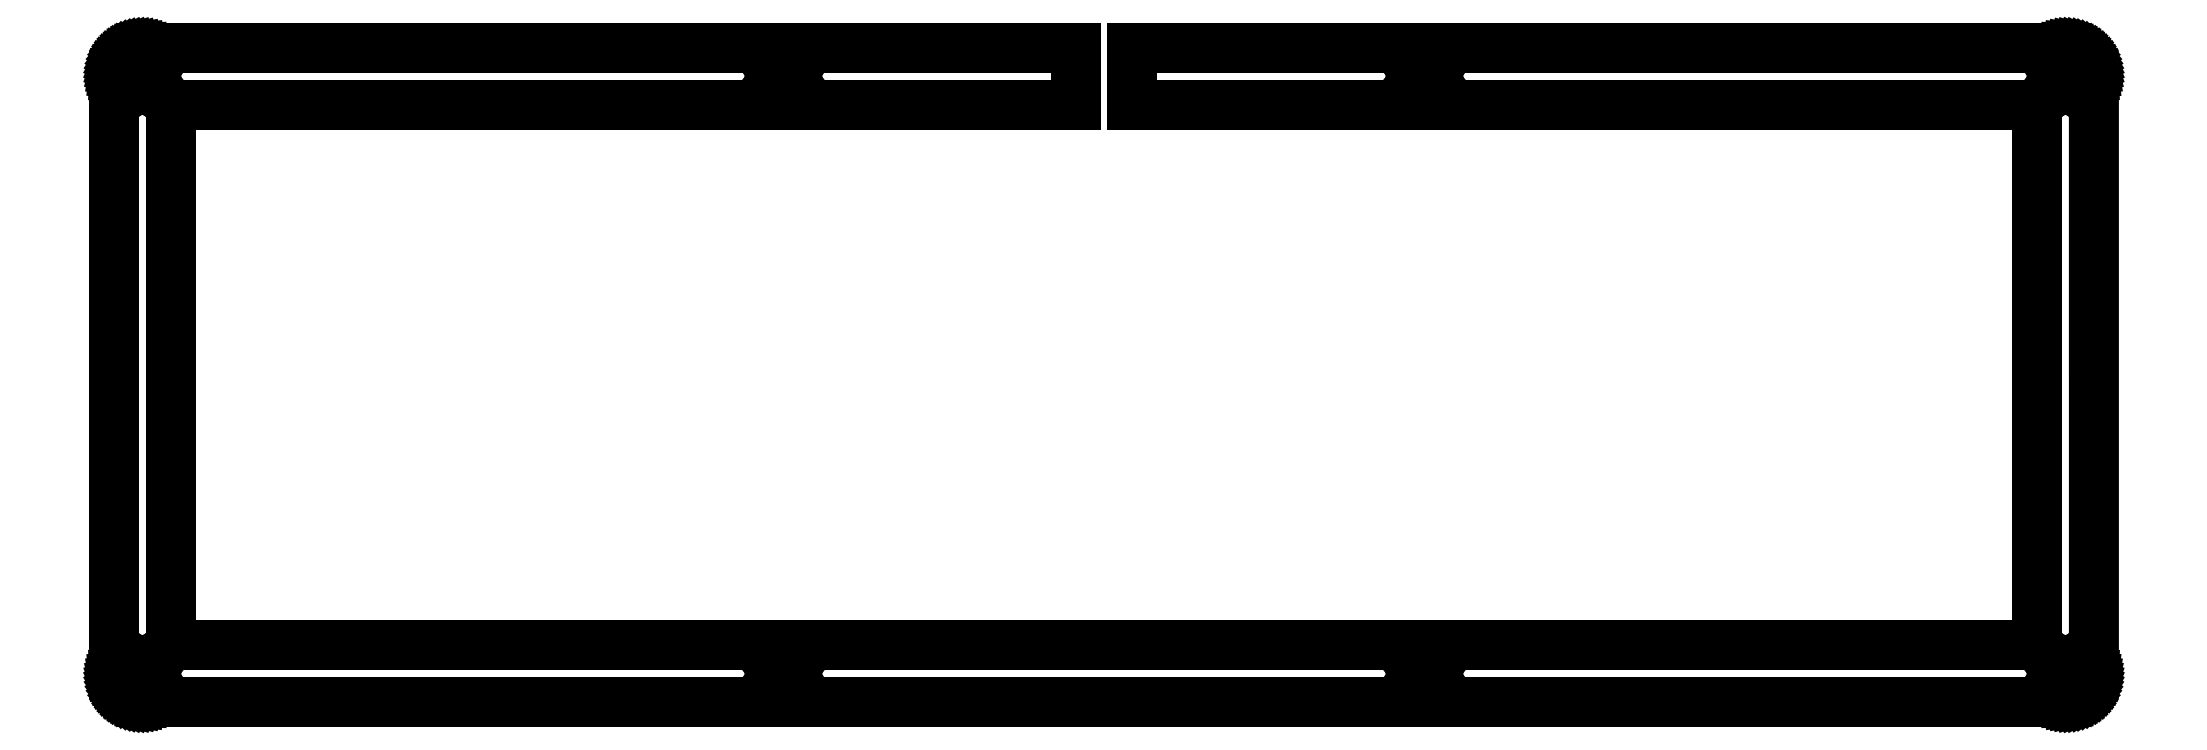
<metadata>
{"format":"dxf","ext":"dxf","renderer":"ezdxf+matplotlib","layout":"modelspace","background":"white","min_lineweight":24,"dpi":150}
</metadata>
<code>
0
SECTION
2
ENTITIES
0
LINE
8
0
10
348.7
20
5.093
30
0
11
348.7
21
110.3
31
0
0
LINE
8
0
10
348.7
20
110.3
30
0
11
348.7
21
110.7
31
0
0
LINE
8
0
10
348.7
20
110.7
30
0
11
348.6
21
111.1
31
0
0
LINE
8
0
10
348.6
20
111.1
30
0
11
348.6
21
111.5
31
0
0
LINE
8
0
10
348.6
20
111.5
30
0
11
348.5
21
111.9
31
0
0
LINE
8
0
10
348.5
20
111.9
30
0
11
348.3
21
112.3
31
0
0
LINE
8
0
10
348.3
20
112.3
30
0
11
348.2
21
112.6
31
0
0
LINE
8
0
10
348.2
20
112.6
30
0
11
348
21
113
31
0
0
LINE
8
0
10
348
20
113
30
0
11
347.8
21
113.3
31
0
0
LINE
8
0
10
347.8
20
113.3
30
0
11
347.5
21
113.6
31
0
0
LINE
8
0
10
347.5
20
113.6
30
0
11
347.2
21
113.9
31
0
0
LINE
8
0
10
347.2
20
113.9
30
0
11
347
21
114.1
31
0
0
LINE
8
0
10
347
20
114.1
30
0
11
346.6
21
114.4
31
0
0
LINE
8
0
10
346.6
20
114.4
30
0
11
346.3
21
114.6
31
0
0
LINE
8
0
10
346.3
20
114.6
30
0
11
346
21
114.8
31
0
0
LINE
8
0
10
346
20
114.8
30
0
11
345.6
21
115
31
0
0
LINE
8
0
10
345.6
20
115
30
0
11
345.3
21
115.1
31
0
0
LINE
8
0
10
345.3
20
115.1
30
0
11
344.9
21
115.2
31
0
0
LINE
8
0
10
344.9
20
115.2
30
0
11
344.5
21
115.3
31
0
0
LINE
8
0
10
344.5
20
115.3
30
0
11
344.1
21
115.3
31
0
0
LINE
8
0
10
344.1
20
115.3
30
0
11
343.7
21
115.3
31
0
0
LINE
8
0
10
343.7
20
115.3
30
0
11
179.4
21
115.3
31
0
0
LINE
8
0
10
179.4
20
115.3
30
0
11
179.4
21
105.3
31
0
0
LINE
8
0
10
179.4
20
105.3
30
0
11
338.7
21
105.3
31
0
0
LINE
8
0
10
338.7
20
105.3
30
0
11
338.7
21
10.09
31
0
0
LINE
8
0
10
338.7
20
10.09
30
0
11
10.09
21
10.09
31
0
0
LINE
8
0
10
10.09
20
10.09
30
0
11
10.09
21
105.3
31
0
0
LINE
8
0
10
10.09
20
105.3
30
0
11
169.4
21
105.3
31
0
0
LINE
8
0
10
169.4
20
105.3
30
0
11
169.4
21
115.3
31
0
0
LINE
8
0
10
169.4
20
115.3
30
0
11
5.093
21
115.3
31
0
0
LINE
8
0
10
5.093
20
115.3
30
0
11
4.702
21
115.3
31
0
0
LINE
8
0
10
4.702
20
115.3
30
0
11
4.312
21
115.3
31
0
0
LINE
8
0
10
4.312
20
115.3
30
0
11
3.927
21
115.2
31
0
0
LINE
8
0
10
3.927
20
115.2
30
0
11
3.548
21
115.1
31
0
0
LINE
8
0
10
3.548
20
115.1
30
0
11
3.181
21
115
31
0
0
LINE
8
0
10
3.181
20
115
30
0
11
2.824
21
114.8
31
0
0
LINE
8
0
10
2.824
20
114.8
30
0
11
2.482
21
114.6
31
0
0
LINE
8
0
10
2.482
20
114.6
30
0
11
2.155
21
114.4
31
0
0
LINE
8
0
10
2.155
20
114.4
30
0
11
1.847
21
114.1
31
0
0
LINE
8
0
10
1.847
20
114.1
30
0
11
1.557
21
113.9
31
0
0
LINE
8
0
10
1.557
20
113.9
30
0
11
1.291
21
113.6
31
0
0
LINE
8
0
10
1.291
20
113.6
30
0
11
1.049
21
113.3
31
0
0
LINE
8
0
10
1.049
20
113.3
30
0
11
0.831
21
113
31
0
0
LINE
8
0
10
0.831
20
113
30
0
11
0.6394
21
112.6
31
0
0
LINE
8
0
10
0.6394
20
112.6
30
0
11
0.4754
21
112.3
31
0
0
LINE
8
0
10
0.4754
20
112.3
30
0
11
0.339
21
111.9
31
0
0
LINE
8
0
10
0.339
20
111.9
30
0
11
0.2315
21
111.5
31
0
0
LINE
8
0
10
0.2315
20
111.5
30
0
11
0.1557
21
111.1
31
0
0
LINE
8
0
10
0.1557
20
111.1
30
0
11
0.1089
21
110.7
31
0
0
LINE
8
0
10
0.1089
20
110.7
30
0
11
0.09371
21
110.3
31
0
0
LINE
8
0
10
0.09371
20
110.3
30
0
11
0.09371
21
5.093
31
0
0
LINE
8
0
10
0.09371
20
5.093
30
0
11
0.1089
21
4.702
31
0
0
LINE
8
0
10
0.1089
20
4.702
30
0
11
0.1557
21
4.311
31
0
0
LINE
8
0
10
0.1557
20
4.311
30
0
11
0.2315
21
3.926
31
0
0
LINE
8
0
10
0.2315
20
3.926
30
0
11
0.339
21
3.548
31
0
0
LINE
8
0
10
0.339
20
3.548
30
0
11
0.4754
21
3.181
31
0
0
LINE
8
0
10
0.4754
20
3.181
30
0
11
0.6394
21
2.824
31
0
0
LINE
8
0
10
0.6394
20
2.824
30
0
11
0.831
21
2.482
31
0
0
LINE
8
0
10
0.831
20
2.482
30
0
11
1.049
21
2.154
31
0
0
LINE
8
0
10
1.049
20
2.154
30
0
11
1.291
21
1.848
31
0
0
LINE
8
0
10
1.291
20
1.848
30
0
11
1.557
21
1.557
31
0
0
LINE
8
0
10
1.557
20
1.557
30
0
11
1.847
21
1.291
31
0
0
LINE
8
0
10
1.847
20
1.291
30
0
11
2.155
21
1.049
31
0
0
LINE
8
0
10
2.155
20
1.049
30
0
11
2.482
21
0.8296
31
0
0
LINE
8
0
10
2.482
20
0.8296
30
0
11
2.824
21
0.638
31
0
0
LINE
8
0
10
2.824
20
0.638
30
0
11
3.181
21
0.474
31
0
0
LINE
8
0
10
3.181
20
0.474
30
0
11
3.548
21
0.3376
31
0
0
LINE
8
0
10
3.548
20
0.3376
30
0
11
3.927
21
0.2329
31
0
0
LINE
8
0
10
3.927
20
0.2329
30
0
11
4.312
21
0.1571
31
0
0
LINE
8
0
10
4.312
20
0.1571
30
0
11
4.702
21
0.1075
31
0
0
LINE
8
0
10
4.702
20
0.1075
30
0
11
5.093
21
0.09371
31
0
0
LINE
8
0
10
5.093
20
0.09371
30
0
11
343.7
21
0.09371
31
0
0
LINE
8
0
10
343.7
20
0.09371
30
0
11
344.1
21
0.1075
31
0
0
LINE
8
0
10
344.1
20
0.1075
30
0
11
344.5
21
0.1571
31
0
0
LINE
8
0
10
344.5
20
0.1571
30
0
11
344.9
21
0.2329
31
0
0
LINE
8
0
10
344.9
20
0.2329
30
0
11
345.3
21
0.3376
31
0
0
LINE
8
0
10
345.3
20
0.3376
30
0
11
345.6
21
0.474
31
0
0
LINE
8
0
10
345.6
20
0.474
30
0
11
346
21
0.638
31
0
0
LINE
8
0
10
346
20
0.638
30
0
11
346.3
21
0.8296
31
0
0
LINE
8
0
10
346.3
20
0.8296
30
0
11
346.6
21
1.049
31
0
0
LINE
8
0
10
346.6
20
1.049
30
0
11
347
21
1.291
31
0
0
LINE
8
0
10
347
20
1.291
30
0
11
347.2
21
1.557
31
0
0
LINE
8
0
10
347.2
20
1.557
30
0
11
347.5
21
1.848
31
0
0
LINE
8
0
10
347.5
20
1.848
30
0
11
347.8
21
2.154
31
0
0
LINE
8
0
10
347.8
20
2.154
30
0
11
348
21
2.482
31
0
0
LINE
8
0
10
348
20
2.482
30
0
11
348.2
21
2.824
31
0
0
LINE
8
0
10
348.2
20
2.824
30
0
11
348.3
21
3.181
31
0
0
LINE
8
0
10
348.3
20
3.181
30
0
11
348.5
21
3.548
31
0
0
LINE
8
0
10
348.5
20
3.548
30
0
11
348.6
21
3.926
31
0
0
LINE
8
0
10
348.6
20
3.926
30
0
11
348.6
21
4.311
31
0
0
LINE
8
0
10
348.6
20
4.311
30
0
11
348.7
21
4.702
31
0
0
LINE
8
0
10
348.7
20
4.702
30
0
11
348.7
21
5.093
31
0
0
LINE
8
0
10
118
20
112
30
0
11
118.5
21
112
31
0
0
LINE
8
0
10
118.5
20
112
30
0
11
119
21
111.7
31
0
0
LINE
8
0
10
119
20
111.7
30
0
11
119.3
21
111.3
31
0
0
LINE
8
0
10
119.3
20
111.3
30
0
11
119.6
21
110.9
31
0
0
LINE
8
0
10
119.6
20
110.9
30
0
11
119.7
21
110.3
31
0
0
LINE
8
0
10
119.7
20
110.3
30
0
11
119.6
21
109.8
31
0
0
LINE
8
0
10
119.6
20
109.8
30
0
11
119.3
21
109.3
31
0
0
LINE
8
0
10
119.3
20
109.3
30
0
11
119
21
109
31
0
0
LINE
8
0
10
119
20
109
30
0
11
118.5
21
108.7
31
0
0
LINE
8
0
10
118.5
20
108.7
30
0
11
118
21
108.6
31
0
0
LINE
8
0
10
118
20
108.6
30
0
11
117.4
21
108.7
31
0
0
LINE
8
0
10
117.4
20
108.7
30
0
11
117
21
109
31
0
0
LINE
8
0
10
117
20
109
30
0
11
116.6
21
109.3
31
0
0
LINE
8
0
10
116.6
20
109.3
30
0
11
116.3
21
109.8
31
0
0
LINE
8
0
10
116.3
20
109.8
30
0
11
116.3
21
110.3
31
0
0
LINE
8
0
10
116.3
20
110.3
30
0
11
116.3
21
110.9
31
0
0
LINE
8
0
10
116.3
20
110.9
30
0
11
116.6
21
111.3
31
0
0
LINE
8
0
10
116.6
20
111.3
30
0
11
117
21
111.7
31
0
0
LINE
8
0
10
117
20
111.7
30
0
11
117.4
21
112
31
0
0
LINE
8
0
10
117.4
20
112
30
0
11
118
21
112
31
0
0
LINE
8
0
10
230.8
20
112
30
0
11
231.4
21
112
31
0
0
LINE
8
0
10
231.4
20
112
30
0
11
231.8
21
111.7
31
0
0
LINE
8
0
10
231.8
20
111.7
30
0
11
232.2
21
111.3
31
0
0
LINE
8
0
10
232.2
20
111.3
30
0
11
232.5
21
110.9
31
0
0
LINE
8
0
10
232.5
20
110.9
30
0
11
232.5
21
110.3
31
0
0
LINE
8
0
10
232.5
20
110.3
30
0
11
232.5
21
109.8
31
0
0
LINE
8
0
10
232.5
20
109.8
30
0
11
232.2
21
109.3
31
0
0
LINE
8
0
10
232.2
20
109.3
30
0
11
231.8
21
109
31
0
0
LINE
8
0
10
231.8
20
109
30
0
11
231.4
21
108.7
31
0
0
LINE
8
0
10
231.4
20
108.7
30
0
11
230.8
21
108.6
31
0
0
LINE
8
0
10
230.8
20
108.6
30
0
11
230.3
21
108.7
31
0
0
LINE
8
0
10
230.3
20
108.7
30
0
11
229.8
21
109
31
0
0
LINE
8
0
10
229.8
20
109
30
0
11
229.5
21
109.3
31
0
0
LINE
8
0
10
229.5
20
109.3
30
0
11
229.2
21
109.8
31
0
0
LINE
8
0
10
229.2
20
109.8
30
0
11
229.1
21
110.3
31
0
0
LINE
8
0
10
229.1
20
110.3
30
0
11
229.2
21
110.9
31
0
0
LINE
8
0
10
229.2
20
110.9
30
0
11
229.5
21
111.3
31
0
0
LINE
8
0
10
229.5
20
111.3
30
0
11
229.8
21
111.7
31
0
0
LINE
8
0
10
229.8
20
111.7
30
0
11
230.3
21
112
31
0
0
LINE
8
0
10
230.3
20
112
30
0
11
230.8
21
112
31
0
0
LINE
8
0
10
343.7
20
112
30
0
11
344.2
21
112
31
0
0
LINE
8
0
10
344.2
20
112
30
0
11
344.7
21
111.7
31
0
0
LINE
8
0
10
344.7
20
111.7
30
0
11
345.1
21
111.3
31
0
0
LINE
8
0
10
345.1
20
111.3
30
0
11
345.3
21
110.9
31
0
0
LINE
8
0
10
345.3
20
110.9
30
0
11
345.4
21
110.3
31
0
0
LINE
8
0
10
345.4
20
110.3
30
0
11
345.3
21
109.8
31
0
0
LINE
8
0
10
345.3
20
109.8
30
0
11
345.1
21
109.3
31
0
0
LINE
8
0
10
345.1
20
109.3
30
0
11
344.7
21
109
31
0
0
LINE
8
0
10
344.7
20
109
30
0
11
344.2
21
108.7
31
0
0
LINE
8
0
10
344.2
20
108.7
30
0
11
343.7
21
108.6
31
0
0
LINE
8
0
10
343.7
20
108.6
30
0
11
343.2
21
108.7
31
0
0
LINE
8
0
10
343.2
20
108.7
30
0
11
342.7
21
109
31
0
0
LINE
8
0
10
342.7
20
109
30
0
11
342.3
21
109.3
31
0
0
LINE
8
0
10
342.3
20
109.3
30
0
11
342.1
21
109.8
31
0
0
LINE
8
0
10
342.1
20
109.8
30
0
11
342
21
110.3
31
0
0
LINE
8
0
10
342
20
110.3
30
0
11
342.1
21
110.9
31
0
0
LINE
8
0
10
342.1
20
110.9
30
0
11
342.3
21
111.3
31
0
0
LINE
8
0
10
342.3
20
111.3
30
0
11
342.7
21
111.7
31
0
0
LINE
8
0
10
342.7
20
111.7
30
0
11
343.2
21
112
31
0
0
LINE
8
0
10
343.2
20
112
30
0
11
343.7
21
112
31
0
0
LINE
8
0
10
343.7
20
6.794
30
0
11
344.2
21
6.71
31
0
0
LINE
8
0
10
344.2
20
6.71
30
0
11
344.7
21
6.468
31
0
0
LINE
8
0
10
344.7
20
6.468
30
0
11
345.1
21
6.092
31
0
0
LINE
8
0
10
345.1
20
6.092
30
0
11
345.3
21
5.618
31
0
0
LINE
8
0
10
345.3
20
5.618
30
0
11
345.4
21
5.093
31
0
0
LINE
8
0
10
345.4
20
5.093
30
0
11
345.3
21
4.57
31
0
0
LINE
8
0
10
345.3
20
4.57
30
0
11
345.1
21
4.094
31
0
0
LINE
8
0
10
345.1
20
4.094
30
0
11
344.7
21
3.718
31
0
0
LINE
8
0
10
344.7
20
3.718
30
0
11
344.2
21
3.477
31
0
0
LINE
8
0
10
344.2
20
3.477
30
0
11
343.7
21
3.394
31
0
0
LINE
8
0
10
343.7
20
3.394
30
0
11
343.2
21
3.477
31
0
0
LINE
8
0
10
343.2
20
3.477
30
0
11
342.7
21
3.718
31
0
0
LINE
8
0
10
342.7
20
3.718
30
0
11
342.3
21
4.094
31
0
0
LINE
8
0
10
342.3
20
4.094
30
0
11
342.1
21
4.57
31
0
0
LINE
8
0
10
342.1
20
4.57
30
0
11
342
21
5.093
31
0
0
LINE
8
0
10
342
20
5.093
30
0
11
342.1
21
5.618
31
0
0
LINE
8
0
10
342.1
20
5.618
30
0
11
342.3
21
6.092
31
0
0
LINE
8
0
10
342.3
20
6.092
30
0
11
342.7
21
6.468
31
0
0
LINE
8
0
10
342.7
20
6.468
30
0
11
343.2
21
6.71
31
0
0
LINE
8
0
10
343.2
20
6.71
30
0
11
343.7
21
6.794
31
0
0
LINE
8
0
10
230.8
20
6.794
30
0
11
231.4
21
6.71
31
0
0
LINE
8
0
10
231.4
20
6.71
30
0
11
231.8
21
6.468
31
0
0
LINE
8
0
10
231.8
20
6.468
30
0
11
232.2
21
6.092
31
0
0
LINE
8
0
10
232.2
20
6.092
30
0
11
232.5
21
5.618
31
0
0
LINE
8
0
10
232.5
20
5.618
30
0
11
232.5
21
5.093
31
0
0
LINE
8
0
10
232.5
20
5.093
30
0
11
232.5
21
4.57
31
0
0
LINE
8
0
10
232.5
20
4.57
30
0
11
232.2
21
4.094
31
0
0
LINE
8
0
10
232.2
20
4.094
30
0
11
231.8
21
3.718
31
0
0
LINE
8
0
10
231.8
20
3.718
30
0
11
231.4
21
3.477
31
0
0
LINE
8
0
10
231.4
20
3.477
30
0
11
230.8
21
3.394
31
0
0
LINE
8
0
10
230.8
20
3.394
30
0
11
230.3
21
3.477
31
0
0
LINE
8
0
10
230.3
20
3.477
30
0
11
229.8
21
3.718
31
0
0
LINE
8
0
10
229.8
20
3.718
30
0
11
229.5
21
4.094
31
0
0
LINE
8
0
10
229.5
20
4.094
30
0
11
229.2
21
4.57
31
0
0
LINE
8
0
10
229.2
20
4.57
30
0
11
229.1
21
5.093
31
0
0
LINE
8
0
10
229.1
20
5.093
30
0
11
229.2
21
5.618
31
0
0
LINE
8
0
10
229.2
20
5.618
30
0
11
229.5
21
6.092
31
0
0
LINE
8
0
10
229.5
20
6.092
30
0
11
229.8
21
6.468
31
0
0
LINE
8
0
10
229.8
20
6.468
30
0
11
230.3
21
6.71
31
0
0
LINE
8
0
10
230.3
20
6.71
30
0
11
230.8
21
6.794
31
0
0
LINE
8
0
10
118
20
6.794
30
0
11
118.5
21
6.71
31
0
0
LINE
8
0
10
118.5
20
6.71
30
0
11
119
21
6.468
31
0
0
LINE
8
0
10
119
20
6.468
30
0
11
119.3
21
6.092
31
0
0
LINE
8
0
10
119.3
20
6.092
30
0
11
119.6
21
5.618
31
0
0
LINE
8
0
10
119.6
20
5.618
30
0
11
119.7
21
5.093
31
0
0
LINE
8
0
10
119.7
20
5.093
30
0
11
119.6
21
4.57
31
0
0
LINE
8
0
10
119.6
20
4.57
30
0
11
119.3
21
4.094
31
0
0
LINE
8
0
10
119.3
20
4.094
30
0
11
119
21
3.718
31
0
0
LINE
8
0
10
119
20
3.718
30
0
11
118.5
21
3.477
31
0
0
LINE
8
0
10
118.5
20
3.477
30
0
11
118
21
3.394
31
0
0
LINE
8
0
10
118
20
3.394
30
0
11
117.4
21
3.477
31
0
0
LINE
8
0
10
117.4
20
3.477
30
0
11
117
21
3.718
31
0
0
LINE
8
0
10
117
20
3.718
30
0
11
116.6
21
4.094
31
0
0
LINE
8
0
10
116.6
20
4.094
30
0
11
116.3
21
4.57
31
0
0
LINE
8
0
10
116.3
20
4.57
30
0
11
116.3
21
5.093
31
0
0
LINE
8
0
10
116.3
20
5.093
30
0
11
116.3
21
5.618
31
0
0
LINE
8
0
10
116.3
20
5.618
30
0
11
116.6
21
6.092
31
0
0
LINE
8
0
10
116.6
20
6.092
30
0
11
117
21
6.468
31
0
0
LINE
8
0
10
117
20
6.468
30
0
11
117.4
21
6.71
31
0
0
LINE
8
0
10
117.4
20
6.71
30
0
11
118
21
6.794
31
0
0
LINE
8
0
10
5.093
20
6.794
30
0
11
5.618
21
6.71
31
0
0
LINE
8
0
10
5.618
20
6.71
30
0
11
6.092
21
6.468
31
0
0
LINE
8
0
10
6.092
20
6.468
30
0
11
6.468
21
6.092
31
0
0
LINE
8
0
10
6.468
20
6.092
30
0
11
6.711
21
5.618
31
0
0
LINE
8
0
10
6.711
20
5.618
30
0
11
6.794
21
5.093
31
0
0
LINE
8
0
10
6.794
20
5.093
30
0
11
6.711
21
4.57
31
0
0
LINE
8
0
10
6.711
20
4.57
30
0
11
6.468
21
4.094
31
0
0
LINE
8
0
10
6.468
20
4.094
30
0
11
6.092
21
3.718
31
0
0
LINE
8
0
10
6.092
20
3.718
30
0
11
5.618
21
3.477
31
0
0
LINE
8
0
10
5.618
20
3.477
30
0
11
5.093
21
3.394
31
0
0
LINE
8
0
10
5.093
20
3.394
30
0
11
4.568
21
3.477
31
0
0
LINE
8
0
10
4.568
20
3.477
30
0
11
4.094
21
3.718
31
0
0
LINE
8
0
10
4.094
20
3.718
30
0
11
3.719
21
4.094
31
0
0
LINE
8
0
10
3.719
20
4.094
30
0
11
3.477
21
4.57
31
0
0
LINE
8
0
10
3.477
20
4.57
30
0
11
3.394
21
5.093
31
0
0
LINE
8
0
10
3.394
20
5.093
30
0
11
3.477
21
5.618
31
0
0
LINE
8
0
10
3.477
20
5.618
30
0
11
3.719
21
6.092
31
0
0
LINE
8
0
10
3.719
20
6.092
30
0
11
4.094
21
6.468
31
0
0
LINE
8
0
10
4.094
20
6.468
30
0
11
4.568
21
6.71
31
0
0
LINE
8
0
10
4.568
20
6.71
30
0
11
5.093
21
6.794
31
0
0
LINE
8
0
10
5.093
20
112
30
0
11
5.618
21
112
31
0
0
LINE
8
0
10
5.618
20
112
30
0
11
6.092
21
111.7
31
0
0
LINE
8
0
10
6.092
20
111.7
30
0
11
6.468
21
111.3
31
0
0
LINE
8
0
10
6.468
20
111.3
30
0
11
6.711
21
110.9
31
0
0
LINE
8
0
10
6.711
20
110.9
30
0
11
6.794
21
110.3
31
0
0
LINE
8
0
10
6.794
20
110.3
30
0
11
6.711
21
109.8
31
0
0
LINE
8
0
10
6.711
20
109.8
30
0
11
6.468
21
109.3
31
0
0
LINE
8
0
10
6.468
20
109.3
30
0
11
6.092
21
109
31
0
0
LINE
8
0
10
6.092
20
109
30
0
11
5.618
21
108.7
31
0
0
LINE
8
0
10
5.618
20
108.7
30
0
11
5.093
21
108.6
31
0
0
LINE
8
0
10
5.093
20
108.6
30
0
11
4.568
21
108.7
31
0
0
LINE
8
0
10
4.568
20
108.7
30
0
11
4.094
21
109
31
0
0
LINE
8
0
10
4.094
20
109
30
0
11
3.719
21
109.3
31
0
0
LINE
8
0
10
3.719
20
109.3
30
0
11
3.477
21
109.8
31
0
0
LINE
8
0
10
3.477
20
109.8
30
0
11
3.394
21
110.3
31
0
0
LINE
8
0
10
3.394
20
110.3
30
0
11
3.477
21
110.9
31
0
0
LINE
8
0
10
3.477
20
110.9
30
0
11
3.719
21
111.3
31
0
0
LINE
8
0
10
3.719
20
111.3
30
0
11
4.094
21
111.7
31
0
0
LINE
8
0
10
4.094
20
111.7
30
0
11
4.568
21
112
31
0
0
LINE
8
0
10
4.568
20
112
30
0
11
5.093
21
112
31
0
0
ENDSEC
0
EOF

</code>
